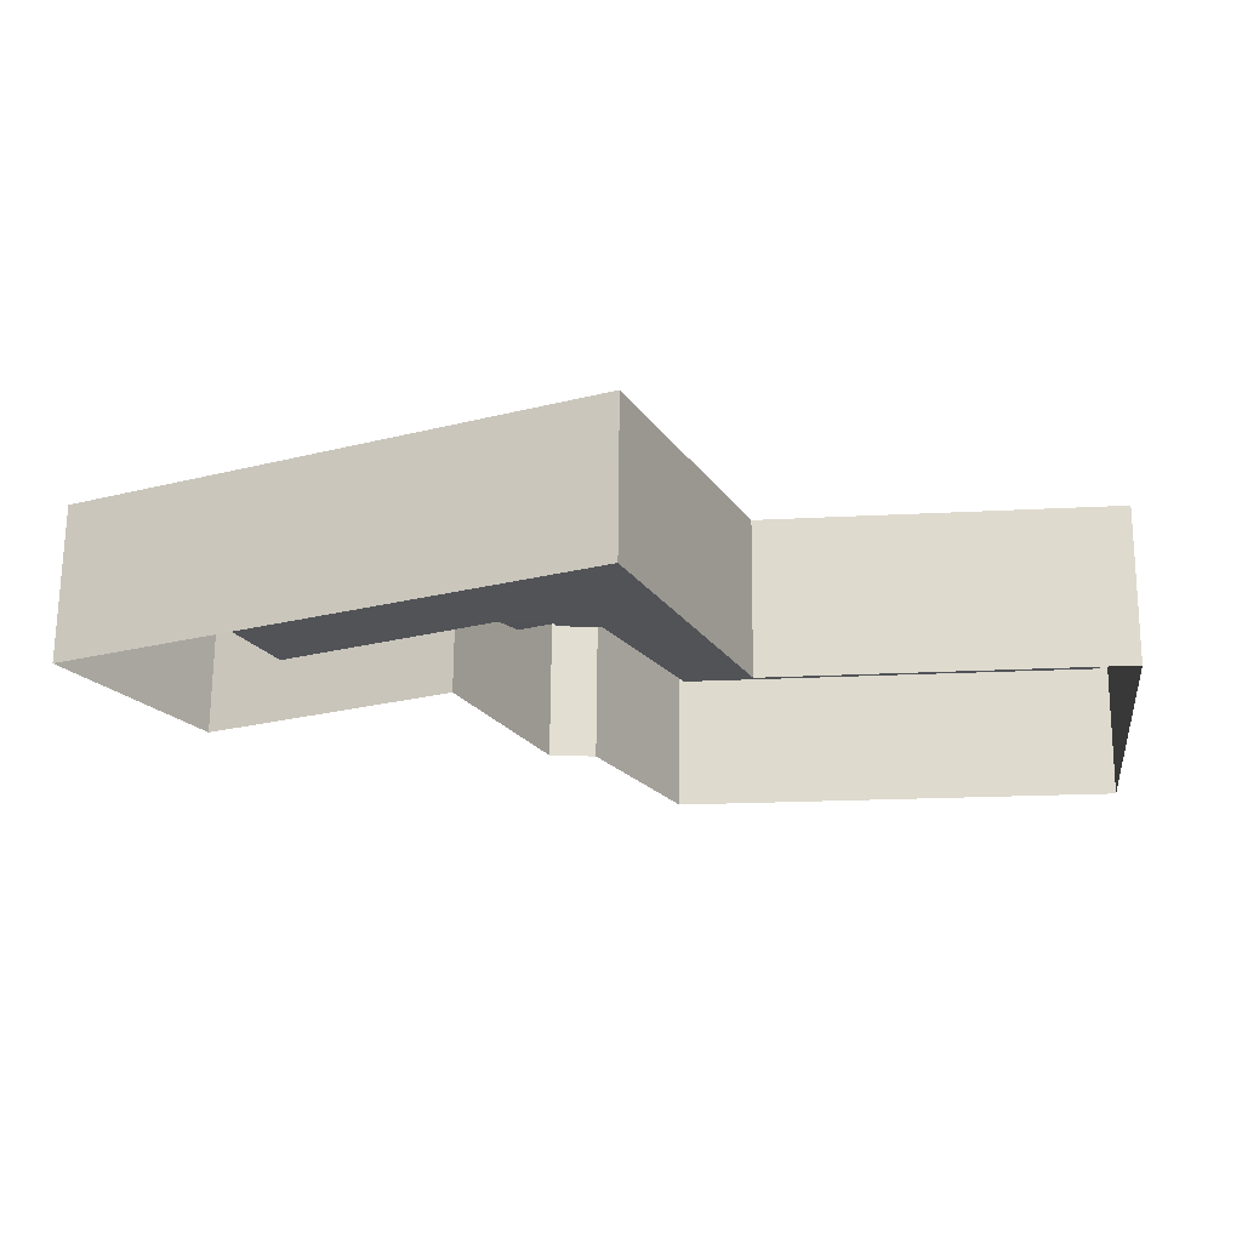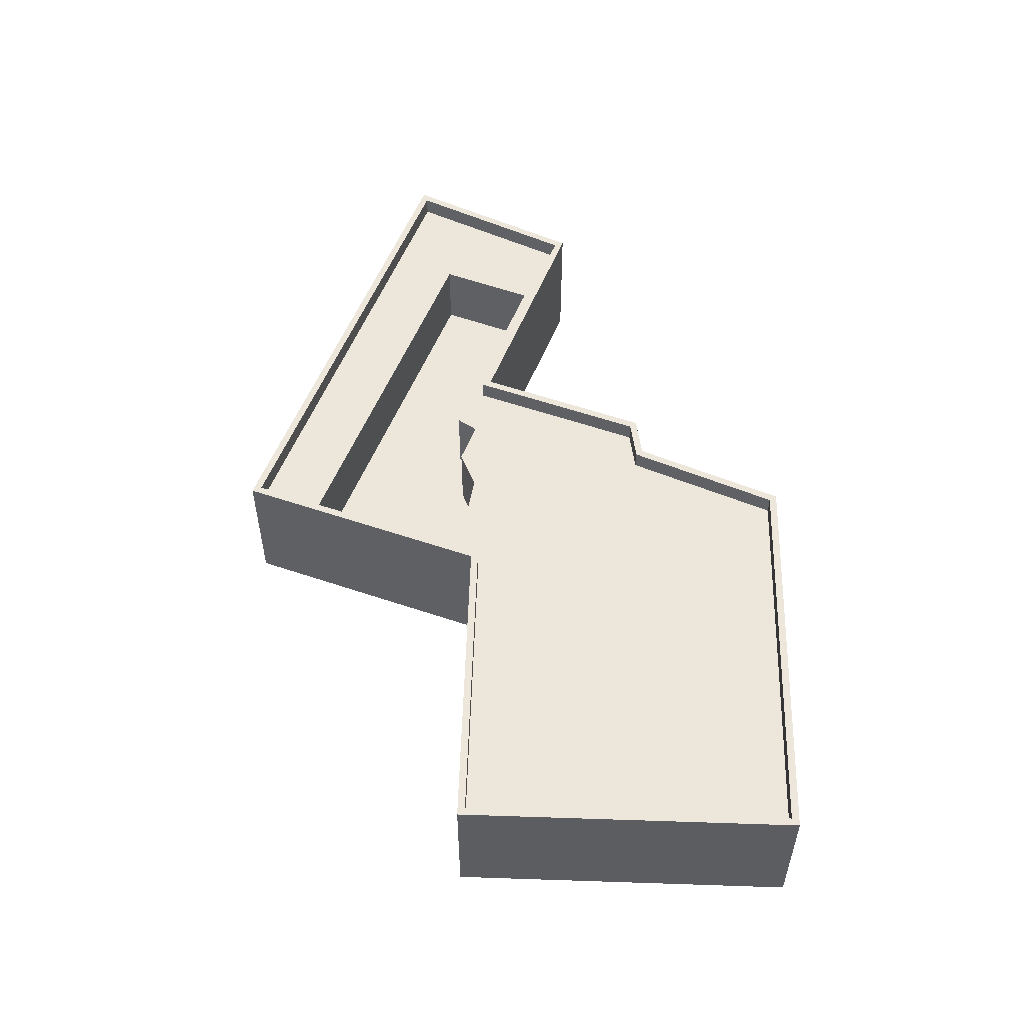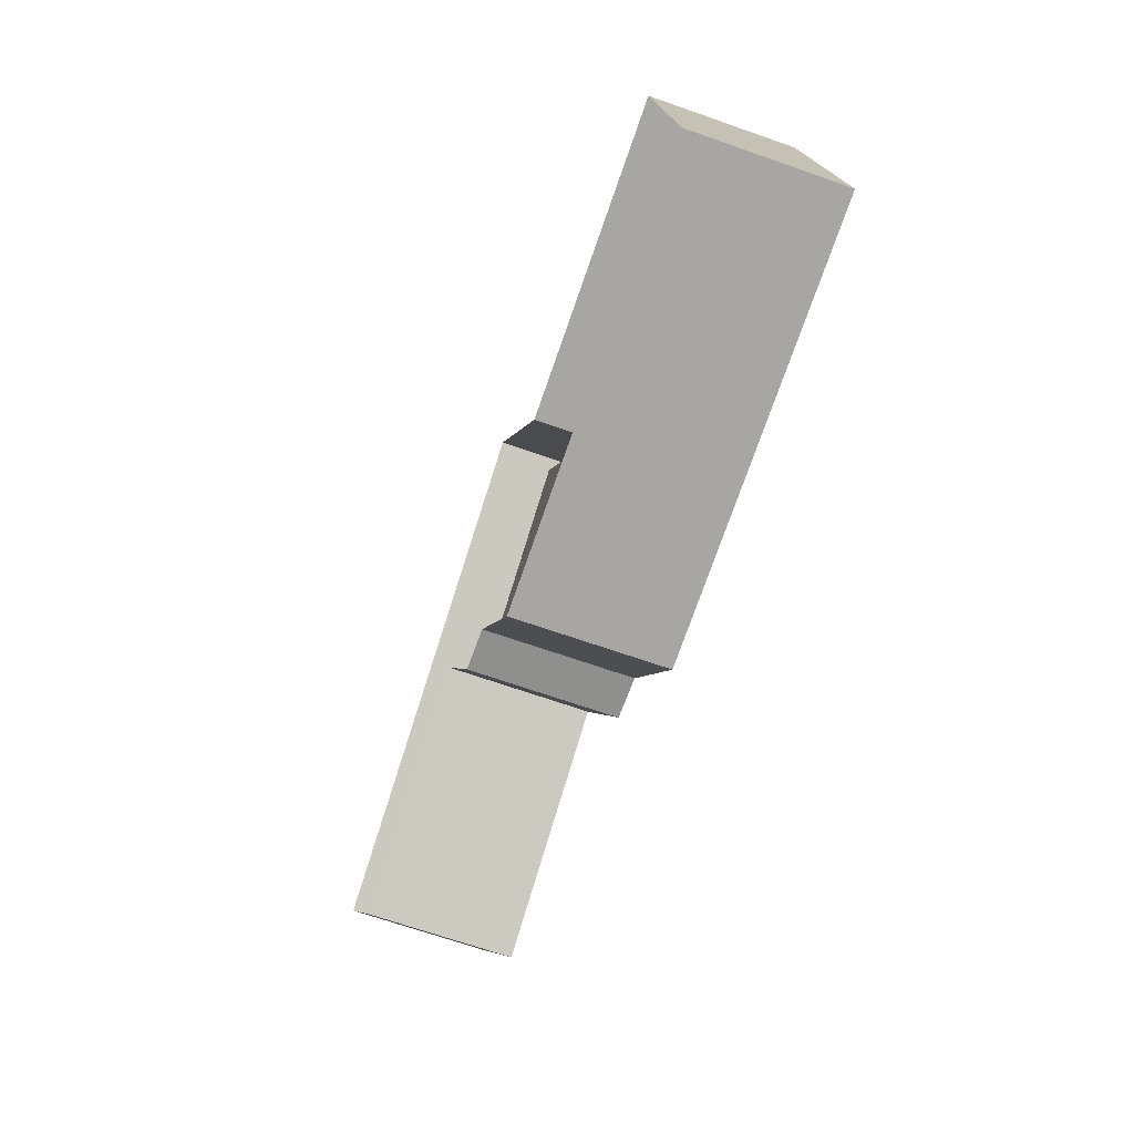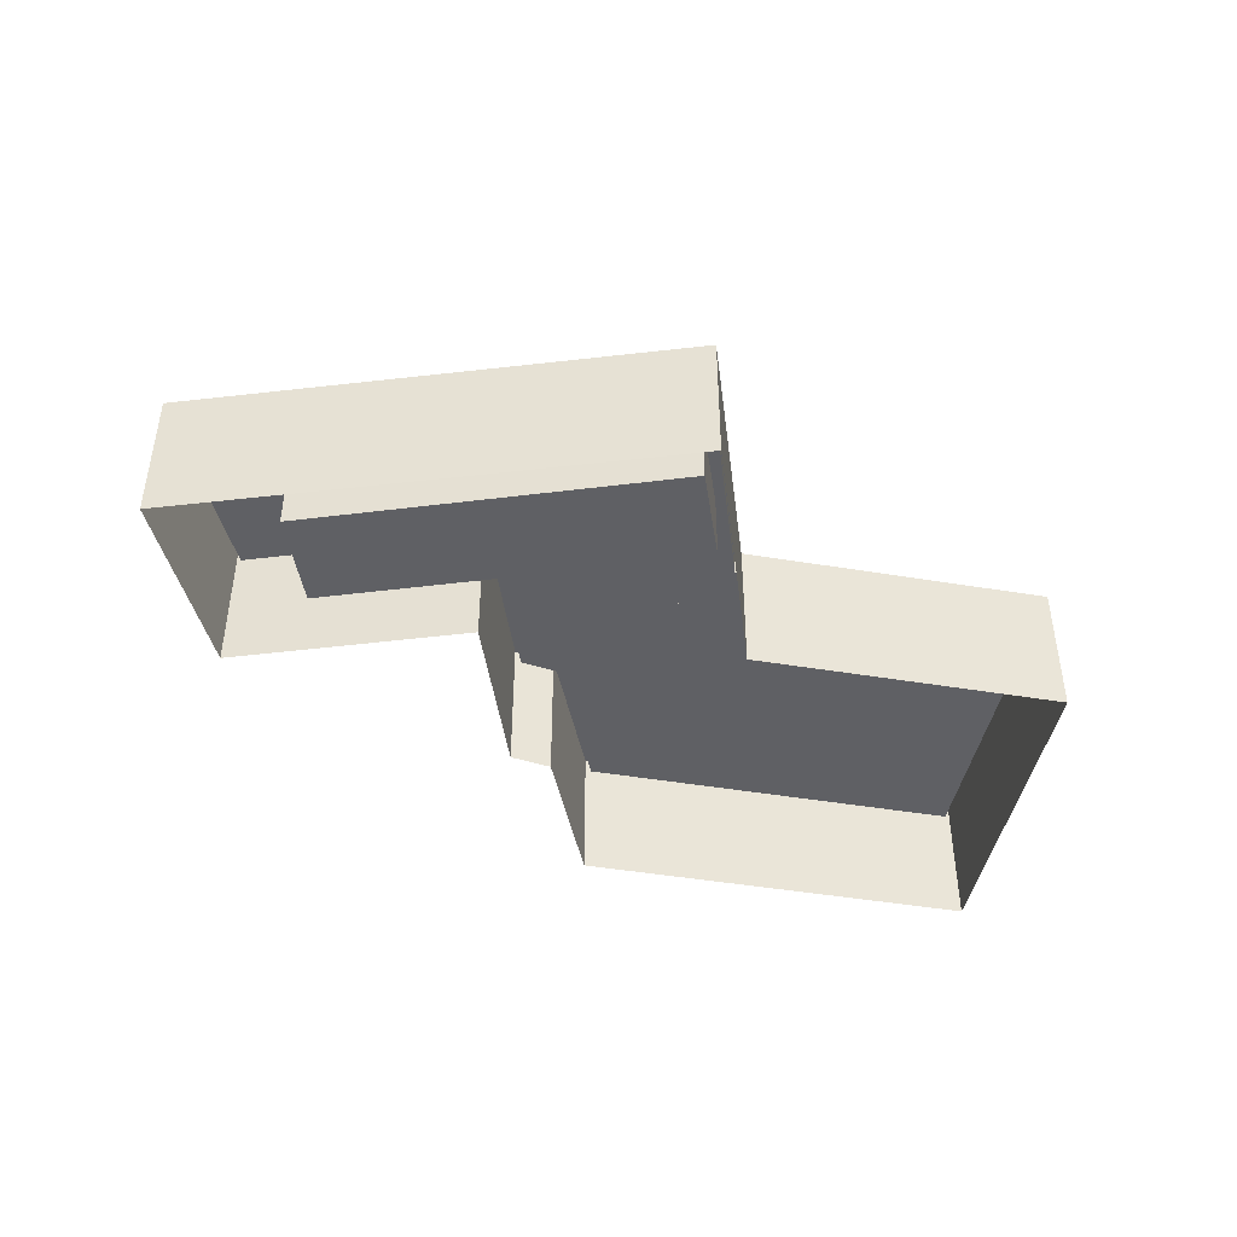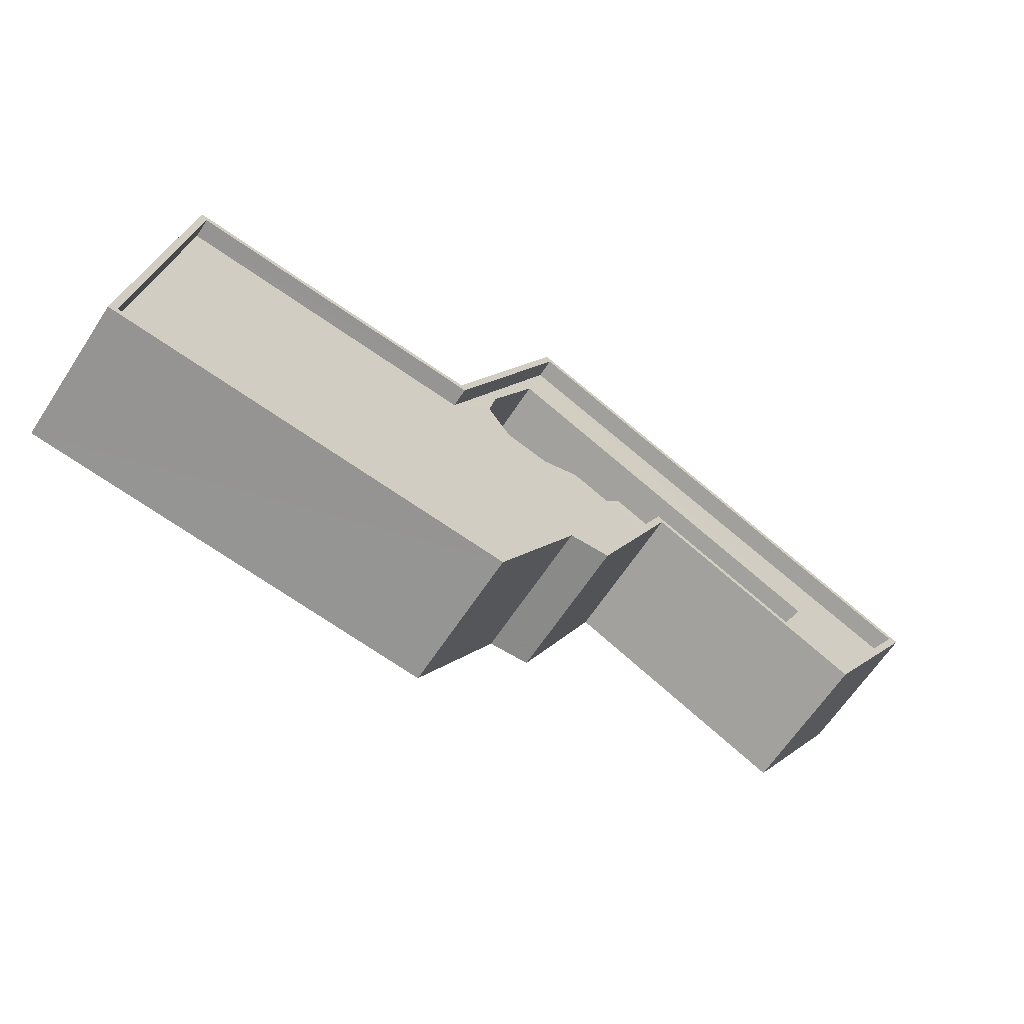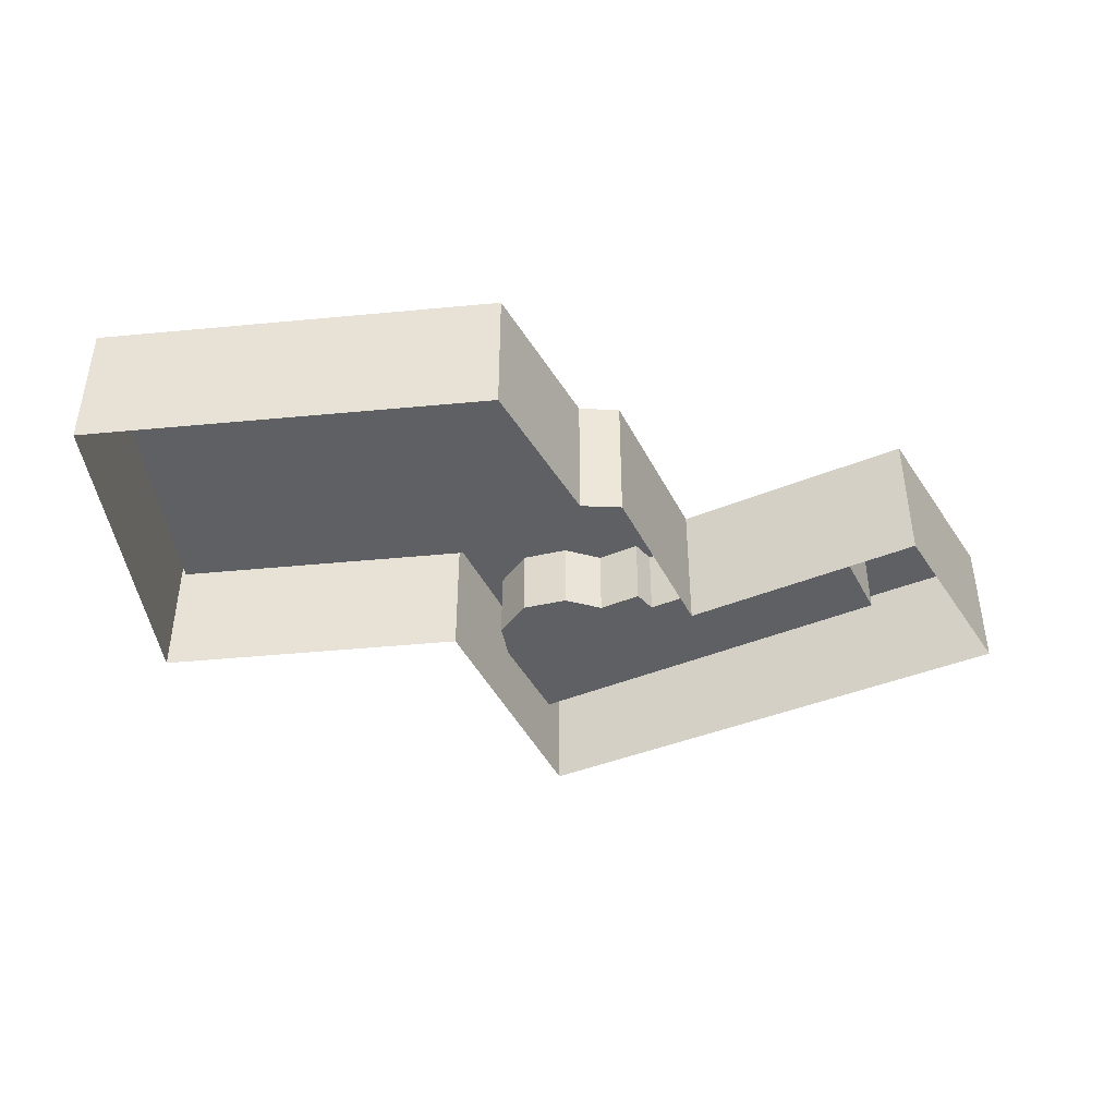
<metadata>
{"format":"obj","ext":"obj","renderer":"f3d","projection":"perspective","resolution":1024,"background":"white","views":[{"elev":68.3,"azim":-179.5,"up":"+Y"},{"elev":53.3,"azim":-94.8,"up":"+Z"},{"elev":-67.9,"azim":-109.4,"up":"+Y"},{"elev":-43.9,"azim":162.3,"up":"+Z"},{"elev":-64.6,"azim":-33.3,"up":"+Y"},{"elev":-43.0,"azim":0.0,"up":"+Z"}]}
</metadata>
<code>
v -1.231e+04 -3.771e+04 18.39
v -1.233e+04 -3.771e+04 18.39
v -1.232e+04 -3.769e+04 18.39
v -1.23e+04 -3.77e+04 18.39
v -1.231e+04 -3.769e+04 18.39
v -1.229e+04 -3.769e+04 18.39
v -1.233e+04 -3.769e+04 18.39
v -1.231e+04 -3.77e+04 18.39
v -1.231e+04 -3.77e+04 18.39
v -1.231e+04 -3.768e+04 18.39
v -1.233e+04 -3.771e+04 24.13
v -1.231e+04 -3.771e+04 24.13
v -1.233e+04 -3.77e+04 24.13
v -1.231e+04 -3.769e+04 24.13
v -1.231e+04 -3.769e+04 24.13
v -1.231e+04 -3.77e+04 24.13
v -1.231e+04 -3.771e+04 24.13
v -1.231e+04 -3.77e+04 24.13
v -1.231e+04 -3.77e+04 24.13
v -1.231e+04 -3.77e+04 24.13
v -1.233e+04 -3.769e+04 24.13
v -1.233e+04 -3.769e+04 24.13
v -1.23e+04 -3.77e+04 24.13
v -1.229e+04 -3.769e+04 24.13
v -1.229e+04 -3.769e+04 24.13
v -1.231e+04 -3.768e+04 24.13
v -1.232e+04 -3.769e+04 24.13
v -1.232e+04 -3.769e+04 24.13
v -1.23e+04 -3.77e+04 24.13
v -1.231e+04 -3.768e+04 24.13
v -1.232e+04 -3.769e+04 23.33
v -1.231e+04 -3.769e+04 23.33
v -1.231e+04 -3.768e+04 23.33
v -1.229e+04 -3.769e+04 23.33
v -1.23e+04 -3.769e+04 23.33
v -1.23e+04 -3.77e+04 23.33
v -1.23e+04 -3.77e+04 23.33
v -1.231e+04 -3.769e+04 23.33
v -1.231e+04 -3.769e+04 23.33
v -1.231e+04 -3.769e+04 23.33
v -1.231e+04 -3.769e+04 23.33
v -1.231e+04 -3.769e+04 23.33
v -1.231e+04 -3.77e+04 23.33
v -1.231e+04 -3.77e+04 23.33
v -1.231e+04 -3.769e+04 23.33
v -1.231e+04 -3.771e+04 23.33
v -1.233e+04 -3.77e+04 23.33
v -1.231e+04 -3.769e+04 23.33
v -1.233e+04 -3.769e+04 23.33
v -1.231e+04 -3.769e+04 23.33
v -1.23e+04 -3.77e+04 20.33
v -1.23e+04 -3.769e+04 20.33
v -1.231e+04 -3.769e+04 20.33
v -1.231e+04 -3.769e+04 20.33
v -1.231e+04 -3.769e+04 20.33
v -1.231e+04 -3.769e+04 20.33
v -1.231e+04 -3.769e+04 20.33
v -1.231e+04 -3.769e+04 20.33
v -1.231e+04 -3.769e+04 20.33
v -1.231e+04 -3.769e+04 20.33
f 1 2 3
f 4 5 6
f 3 2 7
f 8 1 3
f 5 9 8
f 10 6 5
f 3 10 5
f 8 3 5
f 11 12 13
f 14 15 16
f 17 18 19
f 13 12 17
f 19 18 16
f 14 16 20
f 16 18 20
f 17 12 18
f 13 21 11
f 13 22 21
f 23 24 25
f 24 26 25
f 27 28 22
f 22 28 21
f 23 29 14
f 30 26 28
f 29 15 14
f 30 28 27
f 25 26 30
f 23 25 29
f 31 32 33
f 34 33 35
f 34 35 36
f 37 38 36
f 37 39 38
f 31 40 32
f 32 41 33
f 41 35 33
f 35 37 36
f 42 38 39
f 43 38 42
f 44 43 45
f 44 31 46
f 46 31 47
f 45 42 48
f 47 31 49
f 31 50 40
f 44 45 50
f 45 43 42
f 31 44 50
f 51 52 53
f 52 54 53
f 55 56 57
f 55 57 58
f 59 54 57
f 60 53 59
f 56 59 57
f 53 54 59
f 23 5 4
f 23 14 5
f 14 9 5
f 14 20 9
f 20 8 9
f 20 18 8
f 18 1 8
f 18 12 1
f 12 2 1
f 12 11 2
f 11 7 2
f 11 21 7
f 28 3 7
f 21 28 7
f 26 10 3
f 28 26 3
f 24 6 10
f 26 24 10
f 24 4 6
f 24 23 4
f 25 34 36
f 29 25 36
f 29 36 38
f 15 29 38
f 16 38 43
f 16 15 38
f 16 43 44
f 19 16 44
f 17 44 46
f 17 19 44
f 17 46 47
f 13 17 47
f 13 47 49
f 22 13 49
f 27 49 31
f 27 22 49
f 27 31 33
f 30 27 33
f 25 33 34
f 25 30 33
f 57 40 58
f 57 32 40
f 58 50 55
f 58 40 50
f 55 45 56
f 55 50 45
f 56 48 59
f 56 45 48
f 59 42 60
f 59 48 42
f 42 39 53
f 60 42 53
f 53 37 51
f 53 39 37
f 37 35 52
f 51 37 52
f 35 41 54
f 52 35 54
f 41 32 57
f 54 41 57

</code>
